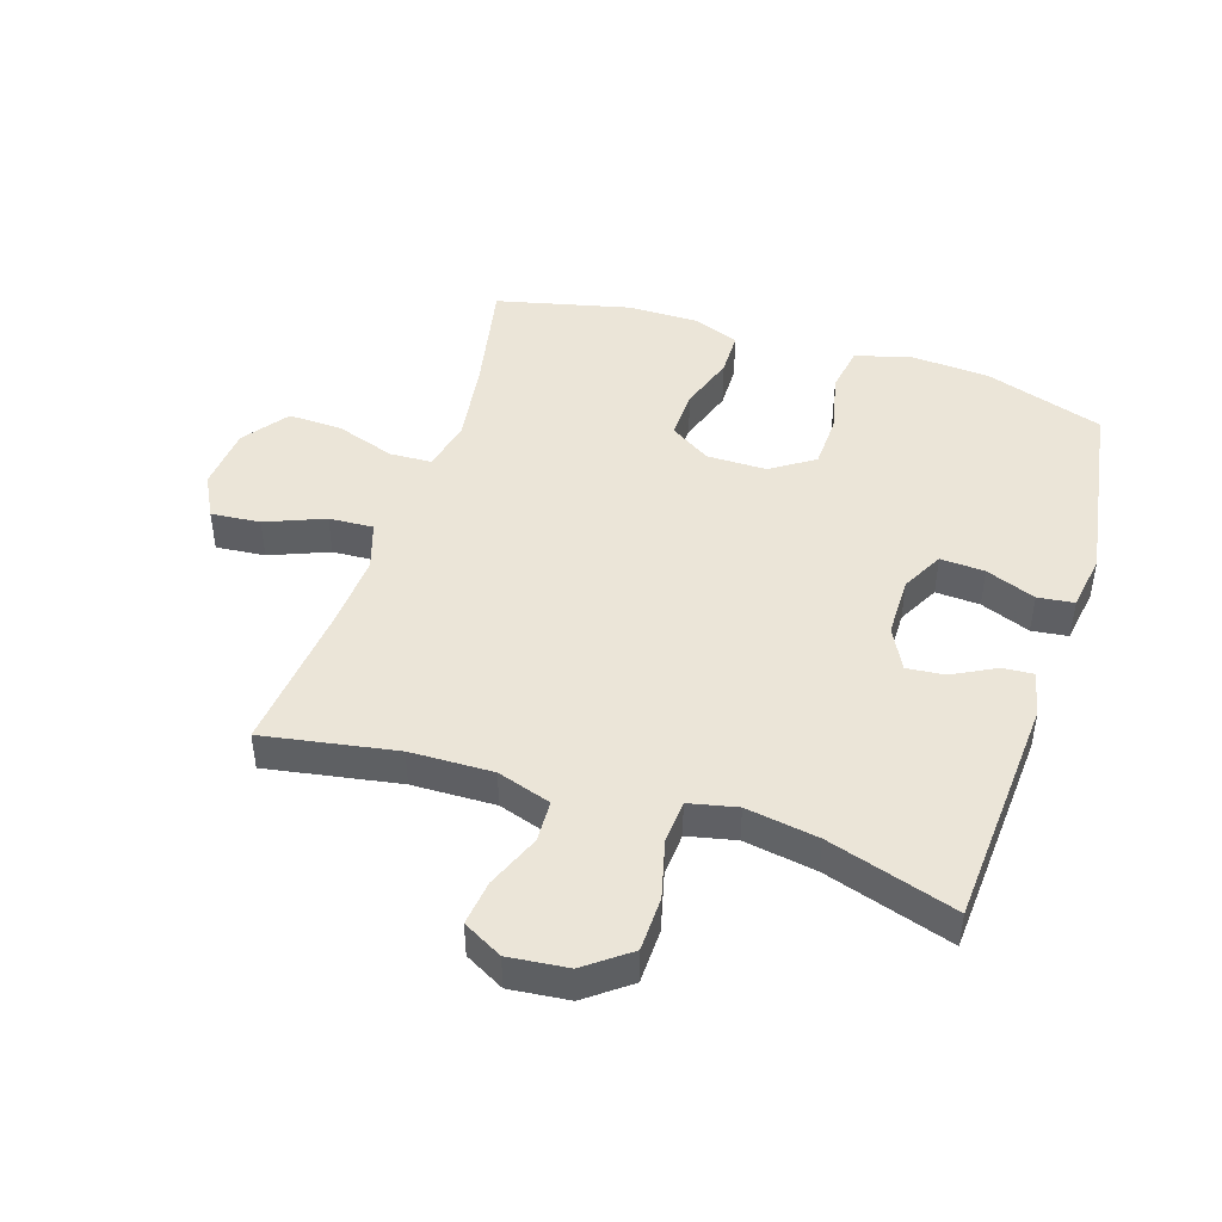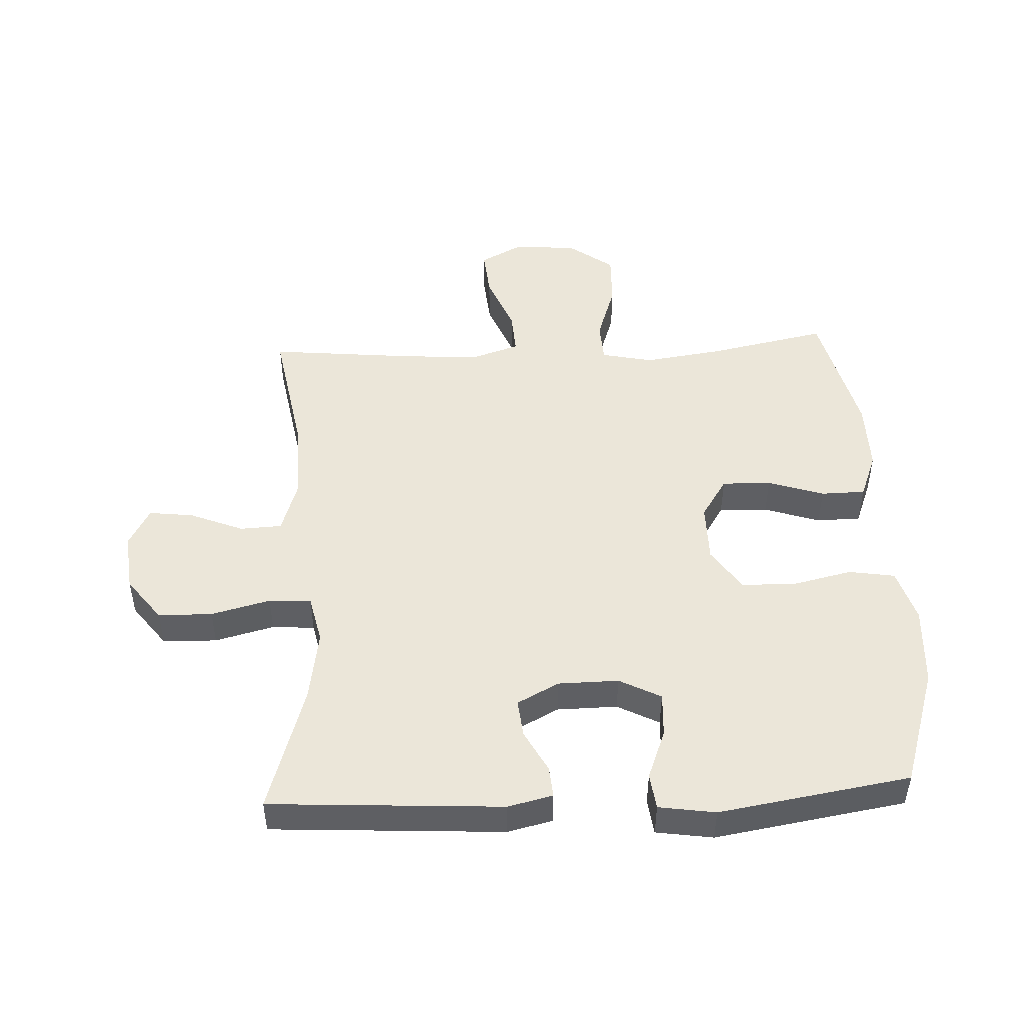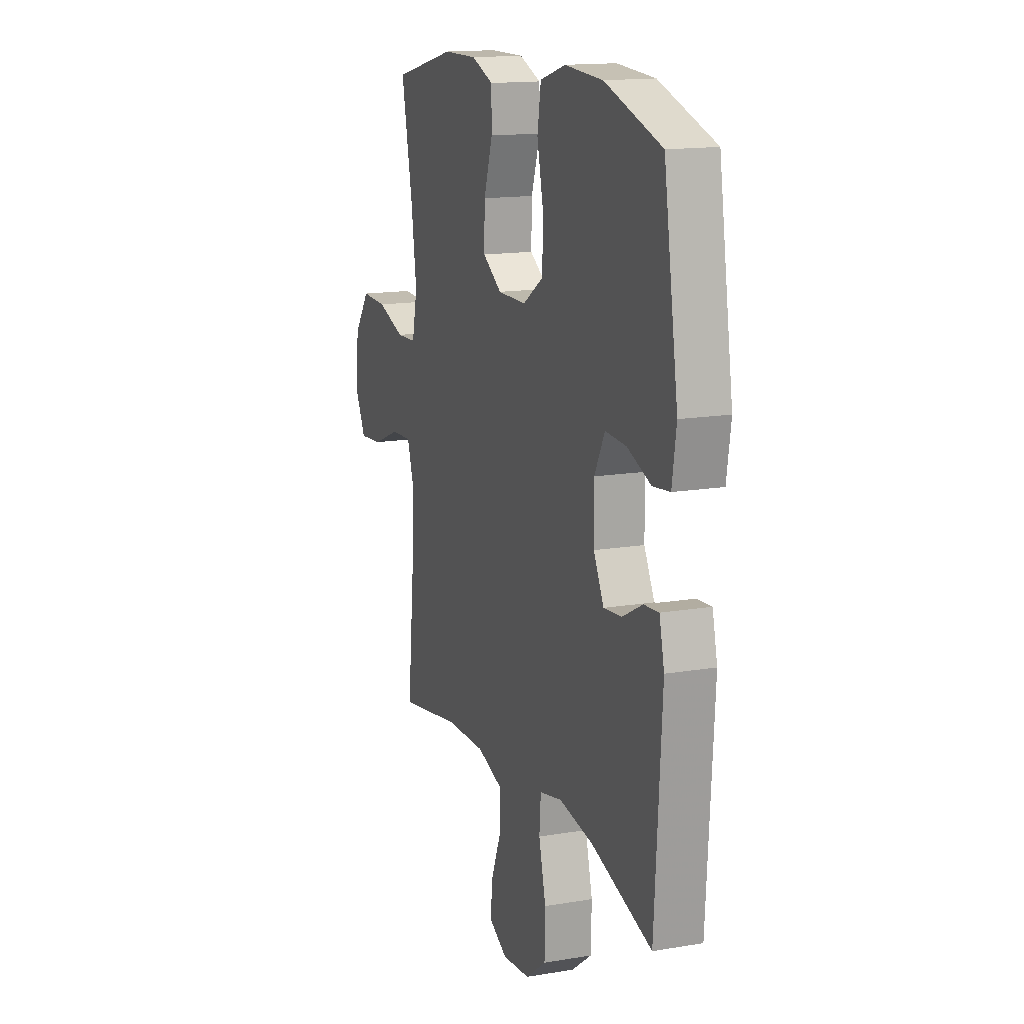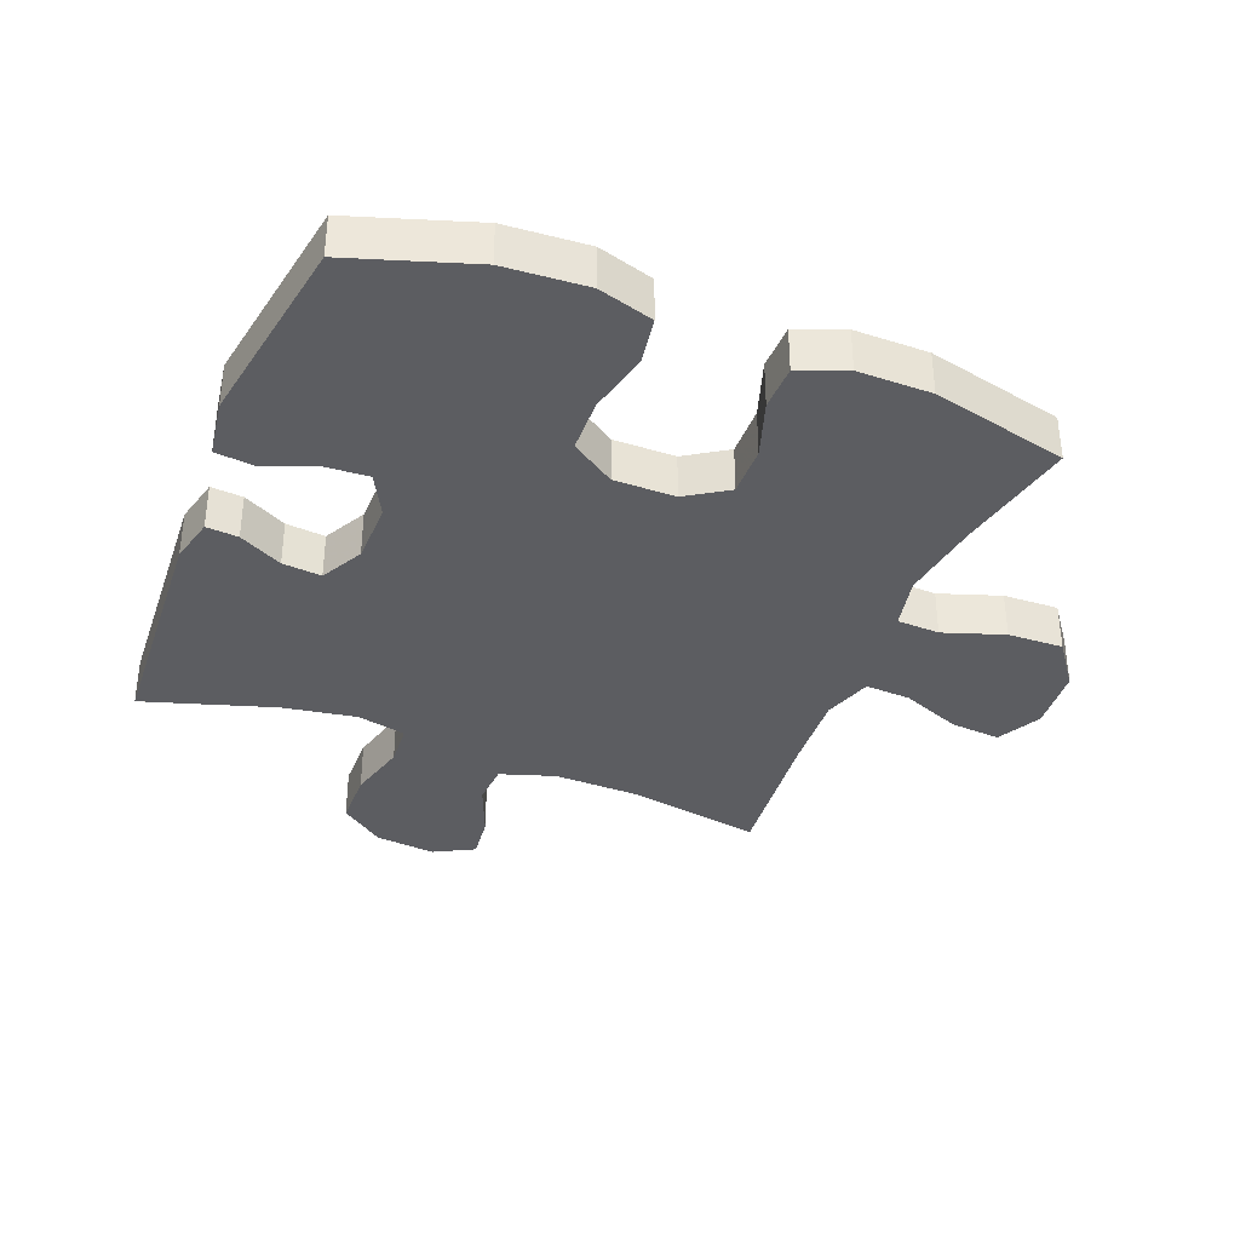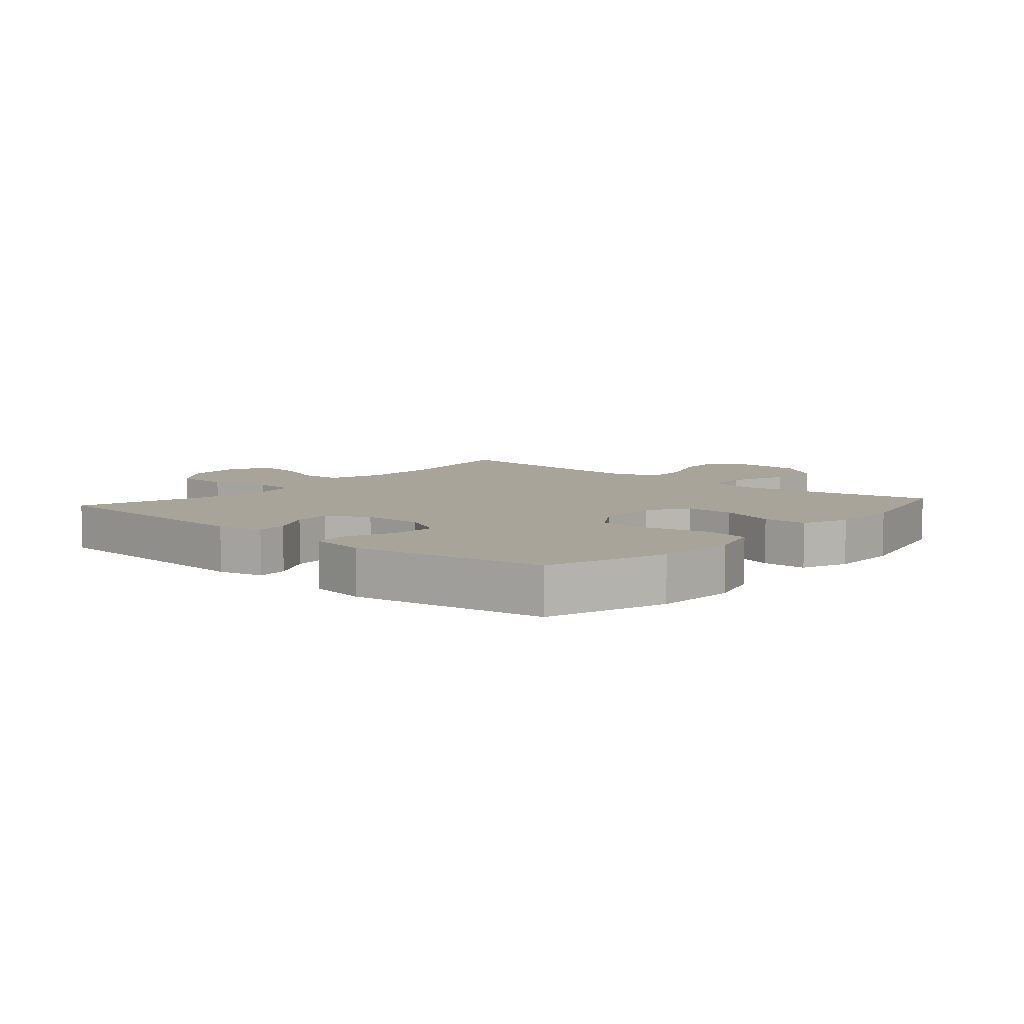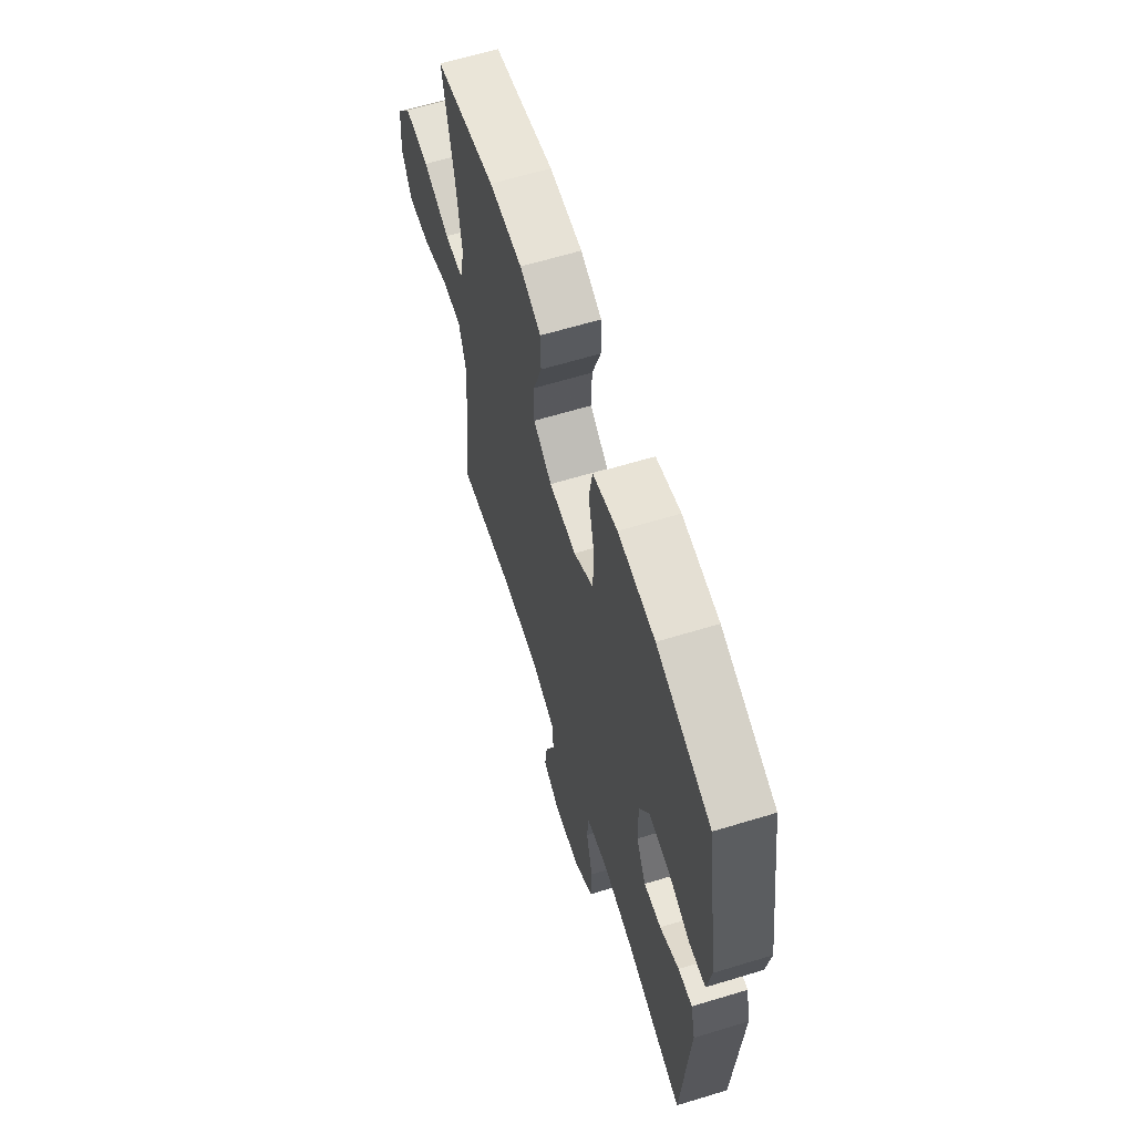
<metadata>
{"format":"obj","ext":"obj","renderer":"f3d","projection":"perspective","resolution":1024,"background":"white","views":[{"elev":45.7,"azim":-162.1,"up":"+Y"},{"elev":48.2,"azim":-92.8,"up":"+Y"},{"elev":15.0,"azim":-109.9,"up":"+Z"},{"elev":-36.4,"azim":-21.7,"up":"+Y"},{"elev":7.2,"azim":-49.0,"up":"+Y"},{"elev":63.3,"azim":-107.1,"up":"+Z"}]}
</metadata>
<code>
v 0.5 0.07 -0.5
v 0.287 0.07 -0.463
v 0.154 0.07 -0.46
v 0.068 0.07 -0.488
v 0.065 0.07 -0.555
v 0.1 0.07 -0.641
v 0.109 0.07 -0.713
v 0.046 0.07 -0.747
v -0.049 0.07 -0.737
v -0.119 0.07 -0.684
v -0.121 0.07 -0.597
v -0.097 0.07 -0.502
v -0.102 0.07 -0.434
v -0.179 0.07 -0.417
v -0.295 0.07 -0.436
v -0.5 0.07 -0.5
v -0.523 0.07 -0.127
v -0.506 0.07 -0.055
v -0.456 0.07 -0.059
v -0.388 0.07 -0.095
v -0.327 0.07 -0.101
v -0.292 0.07 -0.034
v -0.291 0.07 0.063
v -0.326 0.07 0.13
v -0.397 0.07 0.126
v -0.477 0.07 0.095
v -0.535 0.07 0.102
v -0.549 0.07 0.193
v -0.5 0.07 0.5
v -0.309 0.07 0.562
v -0.18 0.07 0.57
v -0.094 0.07 0.544
v -0.082 0.07 0.47
v -0.104 0.07 0.372
v -0.101 0.07 0.287
v -0.032 0.07 0.241
v 0.064 0.07 0.241
v 0.129 0.07 0.283
v 0.127 0.07 0.362
v 0.097 0.07 0.452
v 0.098 0.07 0.523
v 0.172 0.07 0.552
v 0.287 0.07 0.551
v 0.5 0.07 0.5
v 0.462 0.07 0.311
v 0.444 0.07 0.182
v 0.462 0.07 0.099
v 0.529 0.07 0.096
v 0.624 0.07 0.128
v 0.711 0.07 0.131
v 0.764 0.07 0.059
v 0.773 0.07 -0.043
v 0.737 0.07 -0.112
v 0.658 0.07 -0.105
v 0.564 0.07 -0.067
v 0.493 0.07 -0.063
v 0.468 0.07 -0.14
v 0.476 0.07 -0.263
v 0.5 0 -0.5
v 0.287 0 -0.463
v 0.154 0 -0.46
v 0.068 0 -0.488
v 0.065 0 -0.555
v 0.1 0 -0.641
v 0.109 0 -0.713
v 0.046 0 -0.747
v -0.049 0 -0.737
v -0.119 0 -0.684
v -0.121 0 -0.597
v -0.097 0 -0.502
v -0.102 0 -0.434
v -0.179 0 -0.417
v -0.295 0 -0.436
v -0.5 0 -0.5
v -0.523 0 -0.127
v -0.506 0 -0.055
v -0.456 0 -0.059
v -0.388 0 -0.095
v -0.327 0 -0.101
v -0.292 0 -0.034
v -0.291 0 0.063
v -0.326 0 0.13
v -0.397 0 0.126
v -0.477 0 0.095
v -0.535 0 0.102
v -0.549 0 0.193
v -0.5 0 0.5
v -0.309 0 0.562
v -0.18 0 0.57
v -0.094 0 0.544
v -0.082 0 0.47
v -0.104 0 0.372
v -0.101 0 0.287
v -0.032 0 0.241
v 0.064 0 0.241
v 0.129 0 0.283
v 0.127 0 0.362
v 0.097 0 0.452
v 0.098 0 0.523
v 0.172 0 0.552
v 0.287 0 0.551
v 0.5 0 0.5
v 0.462 0 0.311
v 0.444 0 0.182
v 0.462 0 0.099
v 0.529 0 0.096
v 0.624 0 0.128
v 0.711 0 0.131
v 0.764 0 0.059
v 0.773 0 -0.043
v 0.737 0 -0.112
v 0.658 0 -0.105
v 0.564 0 -0.067
v 0.493 0 -0.063
v 0.468 0 -0.14
v 0.476 0 -0.263
f 52 53 54 55
f 52 55 56
f 51 52 56
f 48 49 50 51
f 47 48 51 56
f 46 47 56 57
f 42 43 44 45
f 42 45 46
f 39 40 41 42
f 38 39 42 46
f 37 38 46 57
f 31 32 33 34
f 31 34 35
f 30 31 35
f 29 30 35
f 28 29 35 36
f 25 26 27 28
f 24 25 28 36
f 17 18 19 20
f 15 16 17 20
f 14 15 20 21
f 13 14 21 22
f 9 10 11 12
f 9 12 13
f 8 9 13
f 5 6 7 8
f 4 5 8 13
f 3 4 13 22
f 58 1 2
f 23 24 36 37
f 23 37 57 58
f 22 23 58
f 2 3 22 58
f 113 112 111 110
f 114 113 110
f 114 110 109
f 109 108 107 106
f 114 109 106 105
f 115 114 105 104
f 103 102 101 100
f 104 103 100
f 100 99 98 97
f 104 100 97 96
f 115 104 96 95
f 92 91 90 89
f 93 92 89
f 93 89 88
f 93 88 87
f 94 93 87 86
f 86 85 84 83
f 94 86 83 82
f 78 77 76 75
f 78 75 74 73
f 79 78 73 72
f 80 79 72 71
f 70 69 68 67
f 71 70 67
f 71 67 66
f 66 65 64 63
f 71 66 63 62
f 80 71 62 61
f 60 59 116
f 95 94 82 81
f 116 115 95 81
f 116 81 80
f 116 80 61 60
f 1 59 60 2
f 2 60 61 3
f 3 61 62 4
f 4 62 63 5
f 5 63 64 6
f 6 64 65 7
f 7 65 66 8
f 8 66 67 9
f 9 67 68 10
f 10 68 69 11
f 11 69 70 12
f 12 70 71 13
f 13 71 72 14
f 14 72 73 15
f 15 73 74 16
f 16 74 75 17
f 17 75 76 18
f 18 76 77 19
f 19 77 78 20
f 20 78 79 21
f 21 79 80 22
f 22 80 81 23
f 23 81 82 24
f 24 82 83 25
f 25 83 84 26
f 26 84 85 27
f 27 85 86 28
f 28 86 87 29
f 29 87 88 30
f 30 88 89 31
f 31 89 90 32
f 32 90 91 33
f 33 91 92 34
f 34 92 93 35
f 35 93 94 36
f 36 94 95 37
f 37 95 96 38
f 38 96 97 39
f 39 97 98 40
f 40 98 99 41
f 41 99 100 42
f 42 100 101 43
f 43 101 102 44
f 44 102 103 45
f 45 103 104 46
f 46 104 105 47
f 47 105 106 48
f 48 106 107 49
f 49 107 108 50
f 50 108 109 51
f 51 109 110 52
f 52 110 111 53
f 53 111 112 54
f 54 112 113 55
f 55 113 114 56
f 56 114 115 57
f 57 115 116 58
f 58 116 59 1

</code>
